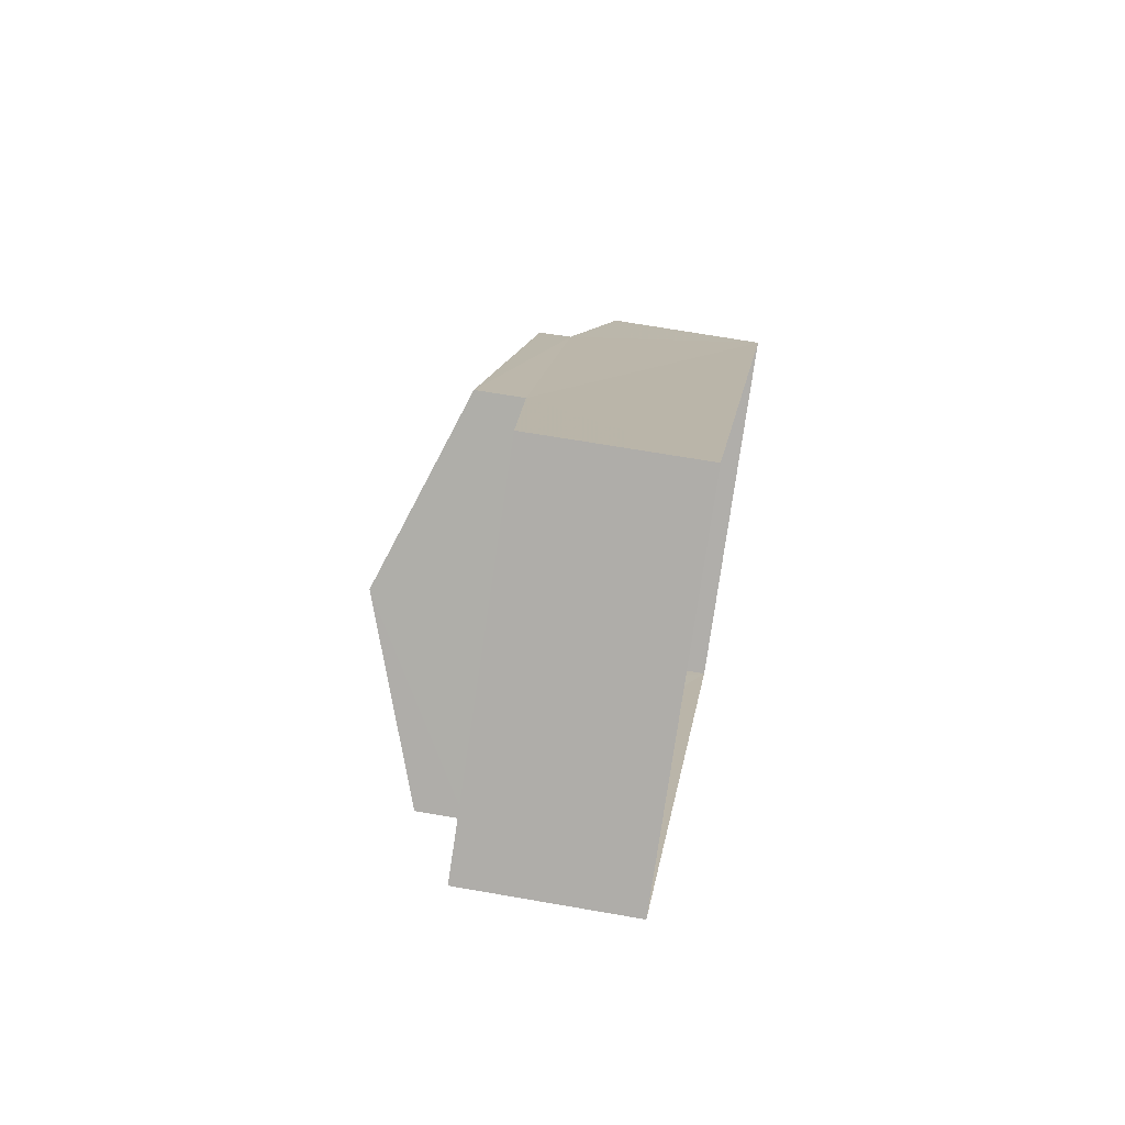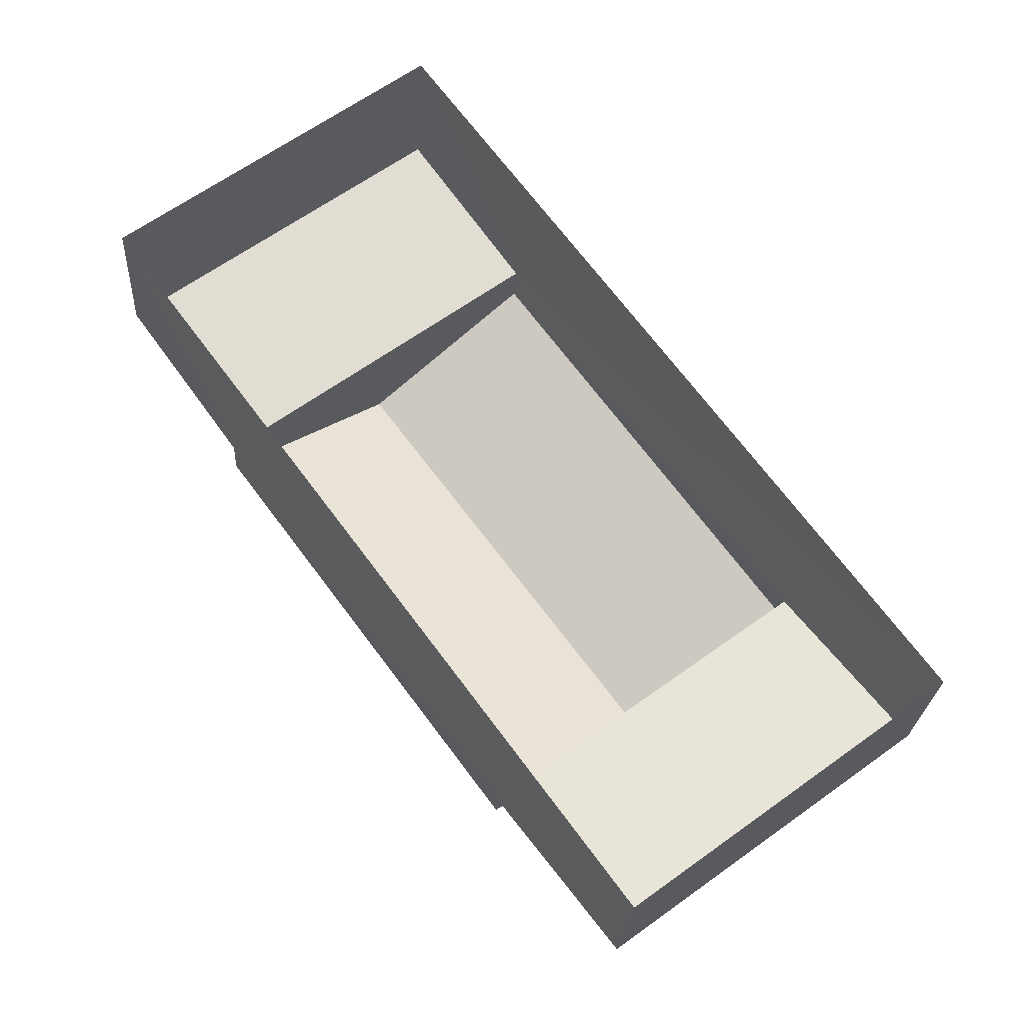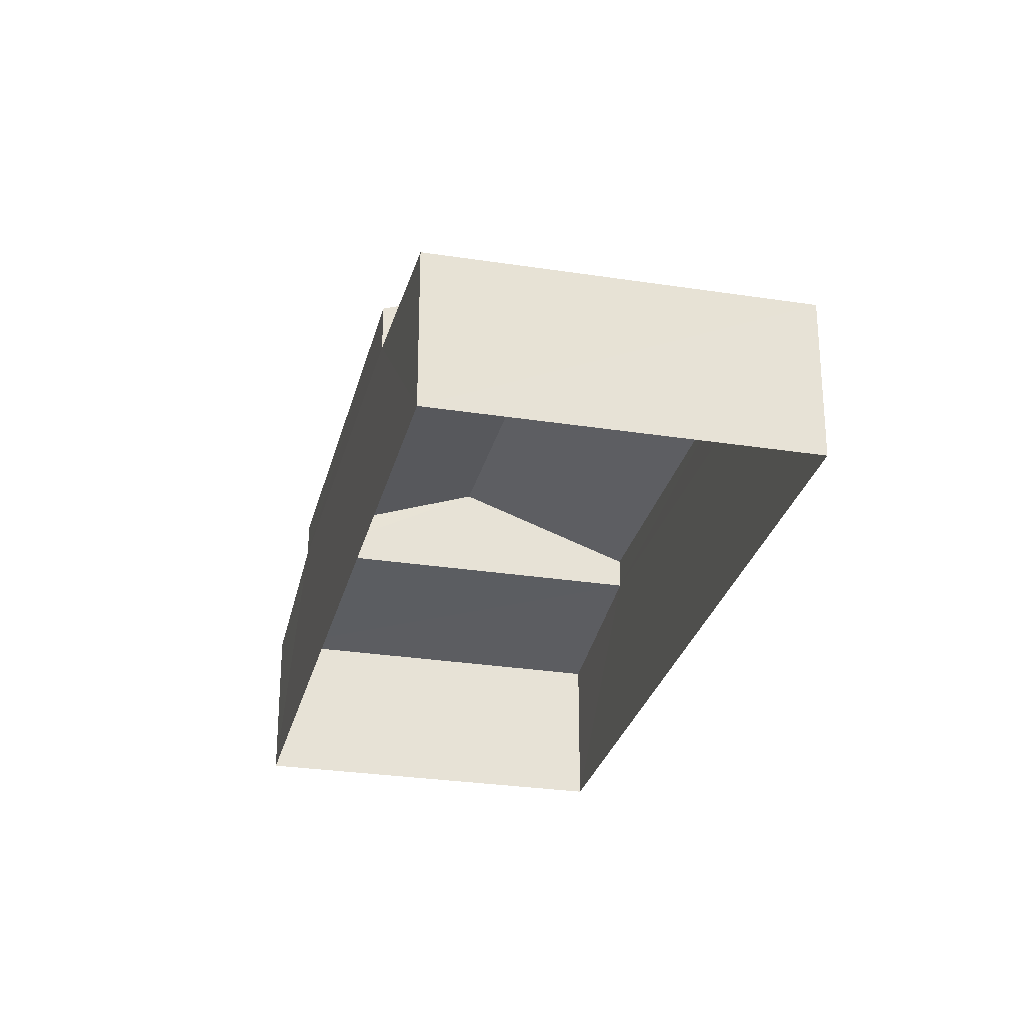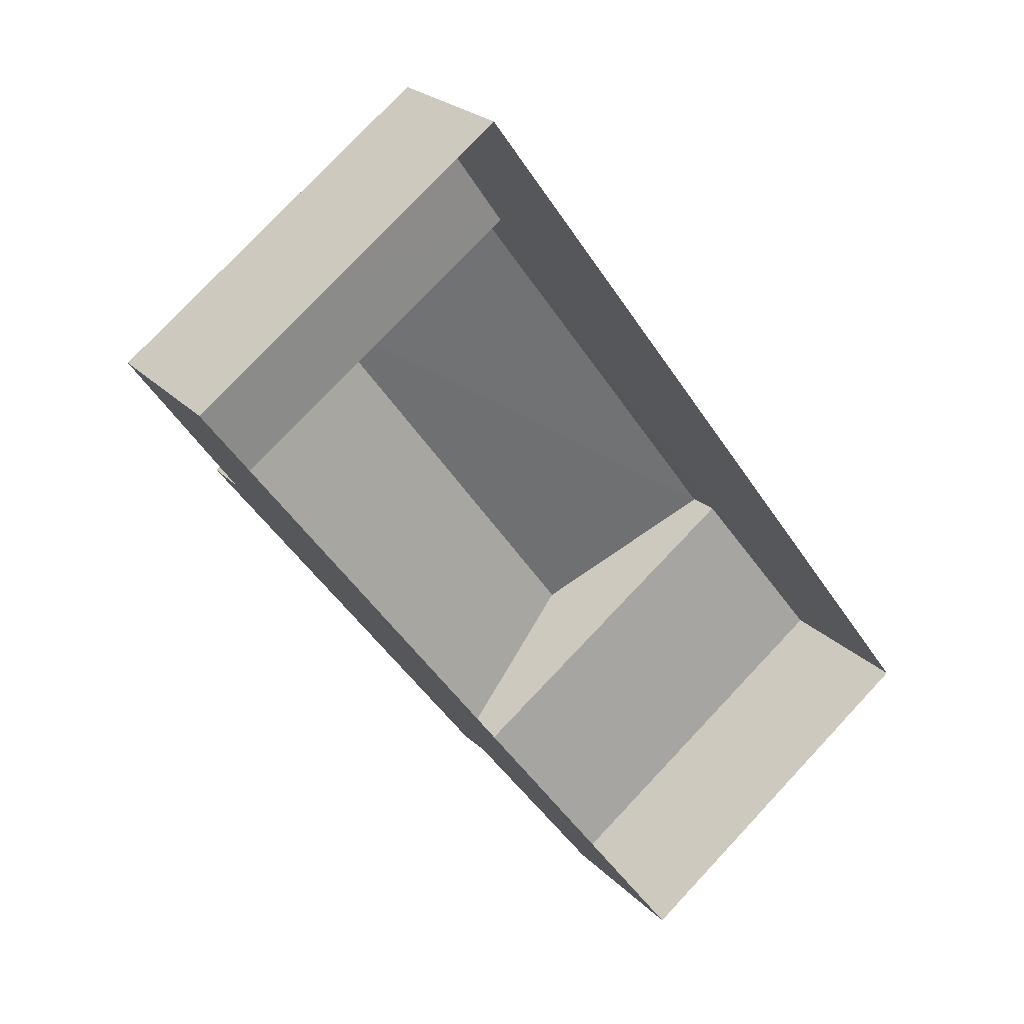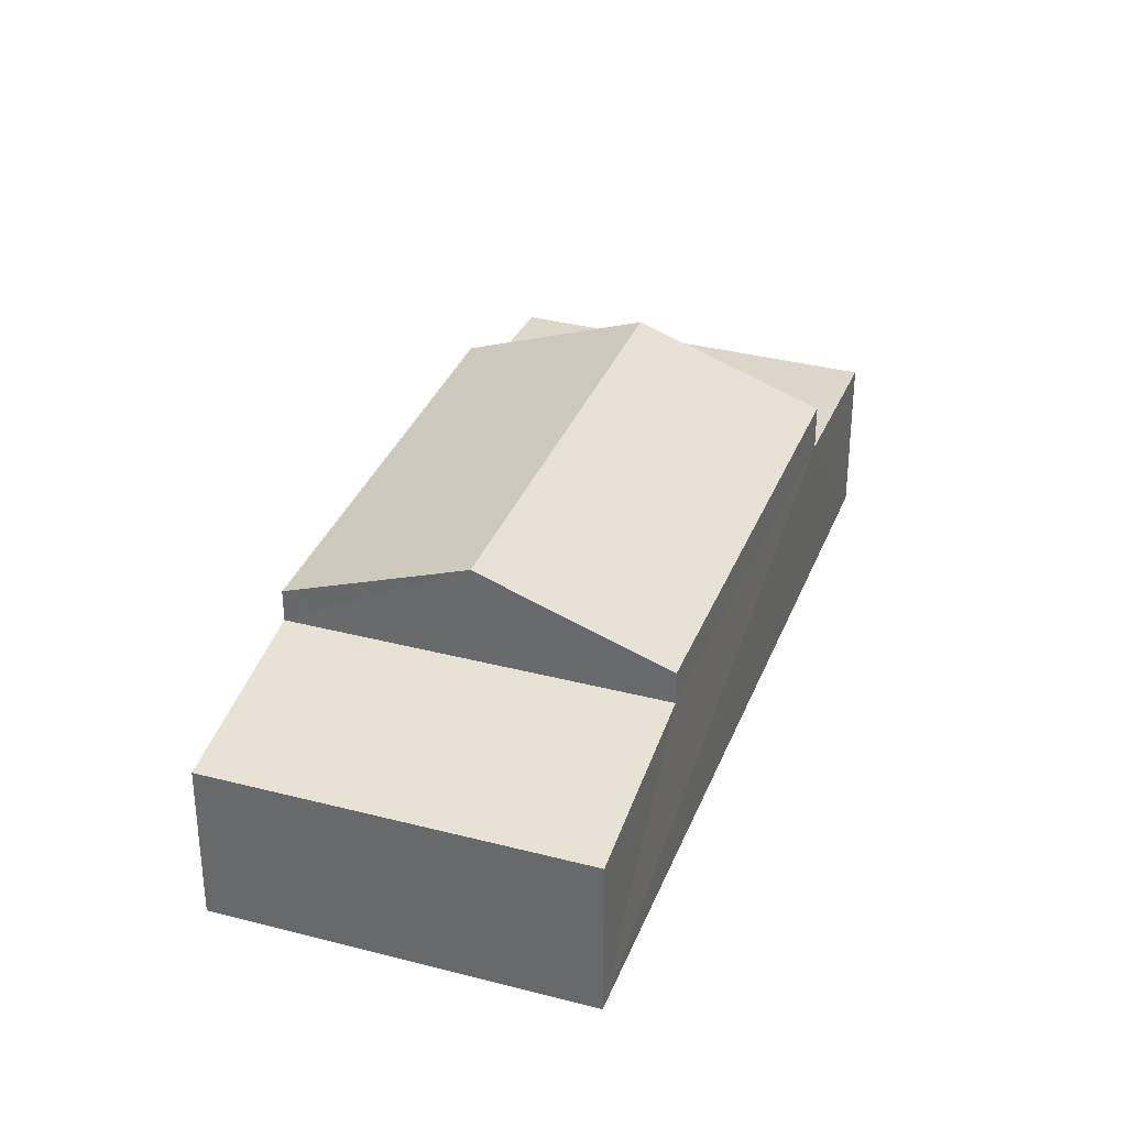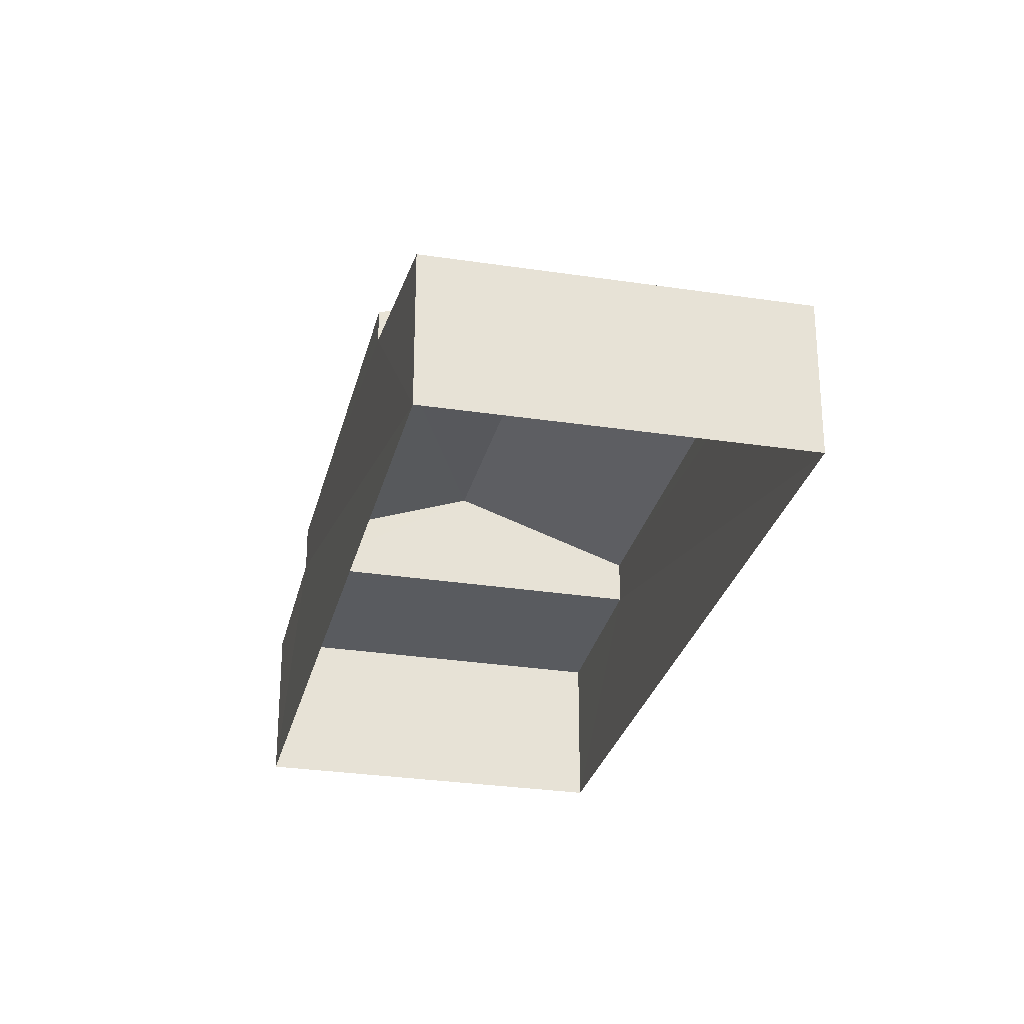
<metadata>
{"format":"obj","ext":"obj","renderer":"f3d","projection":"perspective","resolution":1024,"background":"white","views":[{"elev":65.1,"azim":100.5,"up":"+Y"},{"elev":-24.3,"azim":177.1,"up":"+Y"},{"elev":-28.2,"azim":130.1,"up":"+Z"},{"elev":23.2,"azim":148.9,"up":"+Y"},{"elev":34.2,"azim":-17.1,"up":"+Z"},{"elev":-28.4,"azim":-49.6,"up":"+Z"}]}
</metadata>
<code>
v -3.176e+05 4.318e+04 33.31
v -3.176e+05 4.319e+04 33.32
v -3.175e+05 4.319e+04 33.32
v -3.176e+05 4.318e+04 33.32
v -3.175e+05 4.319e+04 36.72
v -3.176e+05 4.318e+04 35.94
v -3.176e+05 4.318e+04 36.72
v -3.176e+05 4.319e+04 35.94
v -3.176e+05 4.319e+04 35.41
v -3.175e+05 4.319e+04 35.24
v -3.176e+05 4.319e+04 35.25
v -3.175e+05 4.319e+04 35.4
v -3.176e+05 4.318e+04 35.94
v -3.175e+05 4.319e+04 35.94
v -3.176e+05 4.318e+04 35.56
v -3.176e+05 4.318e+04 35.2
v -3.176e+05 4.318e+04 35.2
v -3.176e+05 4.318e+04 35.55
f 1 2 3
f 1 4 2
f 5 6 7
f 5 8 6
f 9 10 11
f 9 12 10
f 13 14 5
f 7 13 5
f 15 16 17
f 18 15 17
f 11 3 2
f 11 10 3
f 14 12 5
f 12 9 5
f 9 8 5
f 13 7 18
f 18 7 15
f 7 6 15
f 11 2 9
f 8 9 15
f 6 8 15
f 9 2 4
f 15 4 16
f 15 9 4
f 16 4 1
f 17 16 1
f 12 14 18
f 10 12 3
f 14 13 18
f 3 12 1
f 1 18 17
f 1 12 18

</code>
